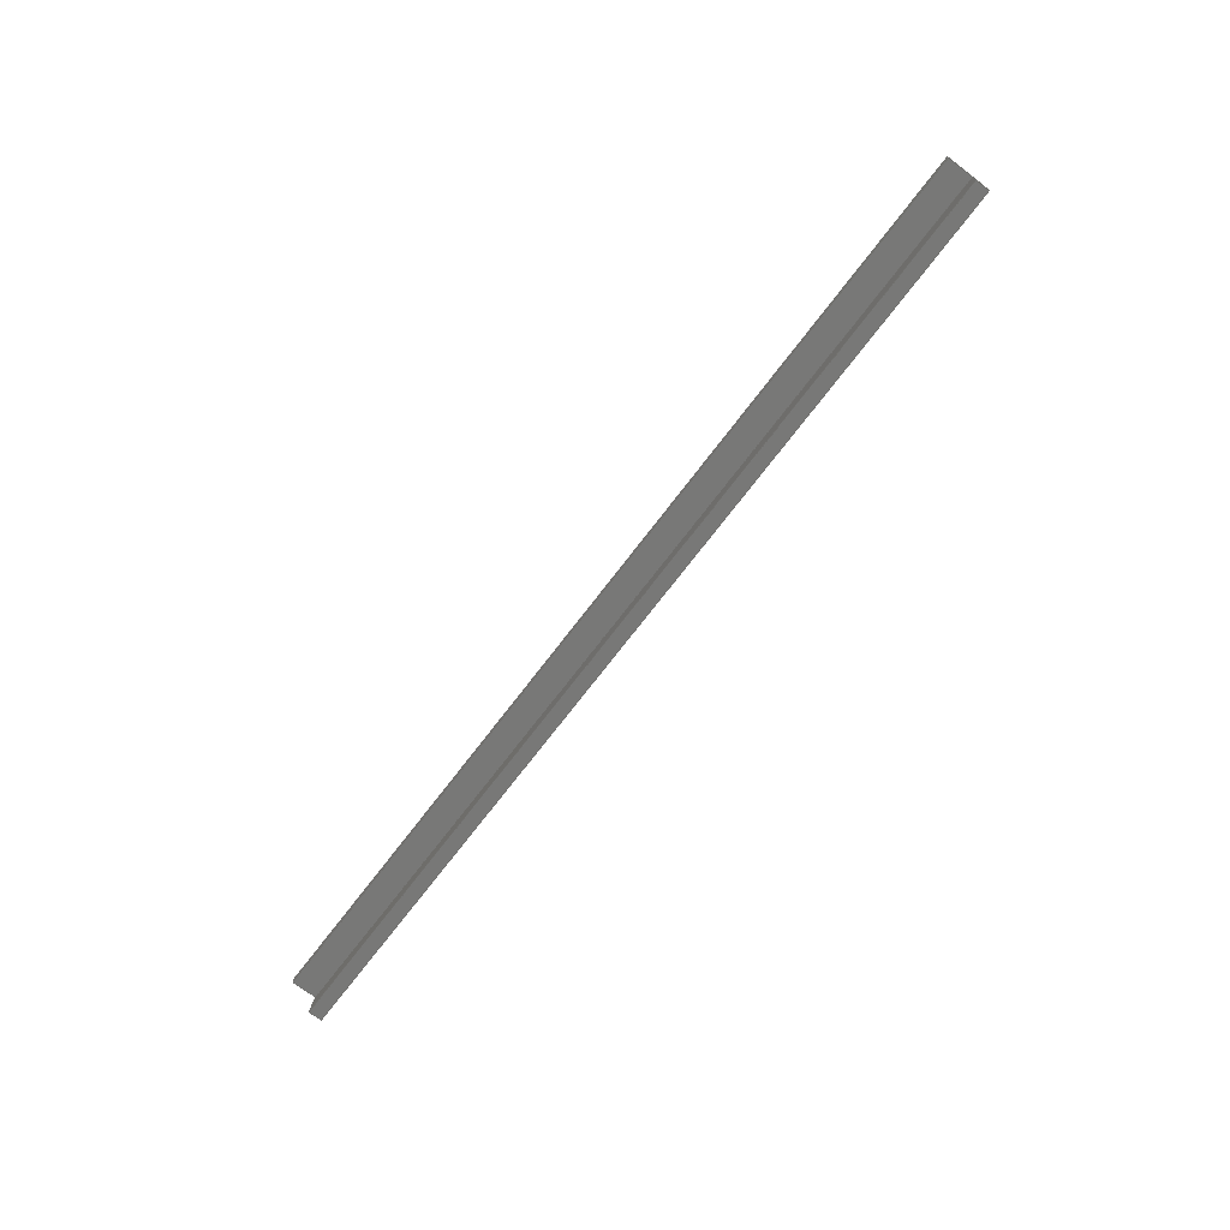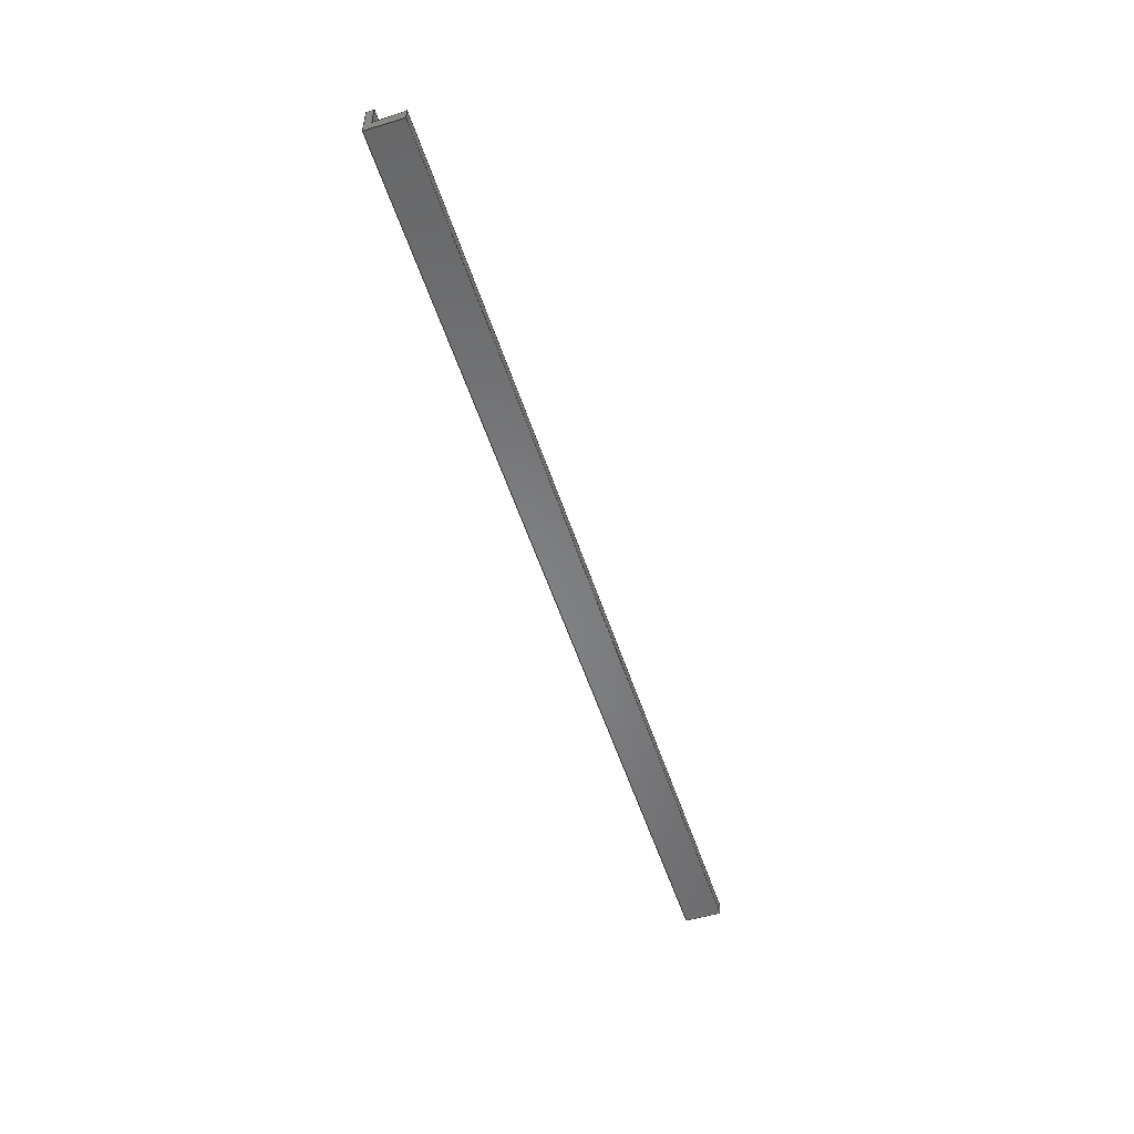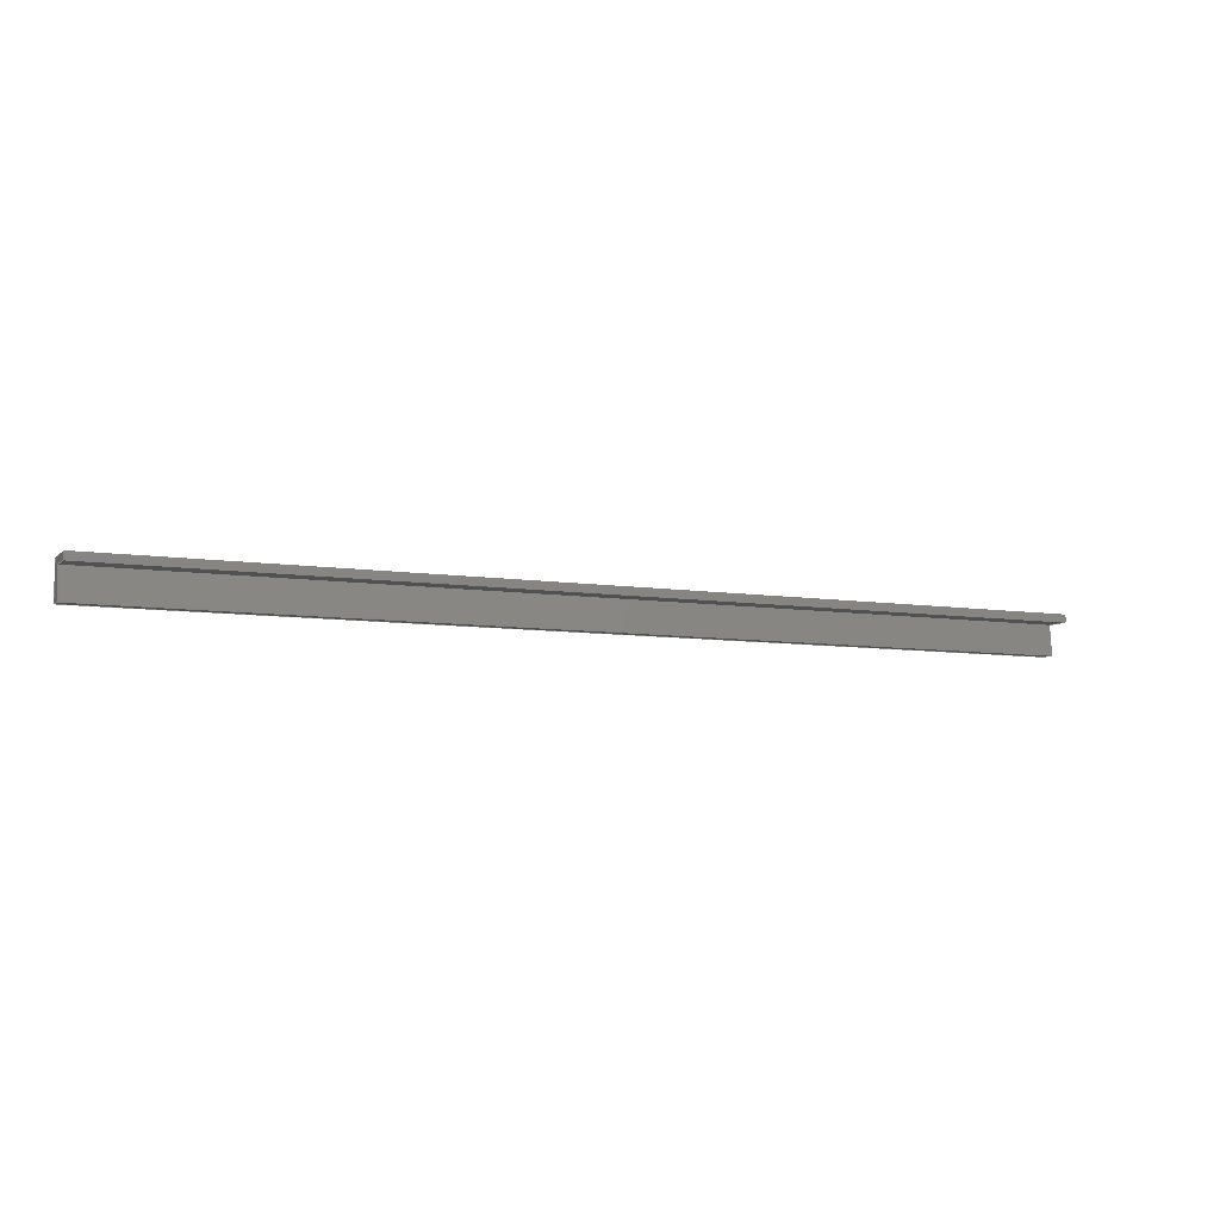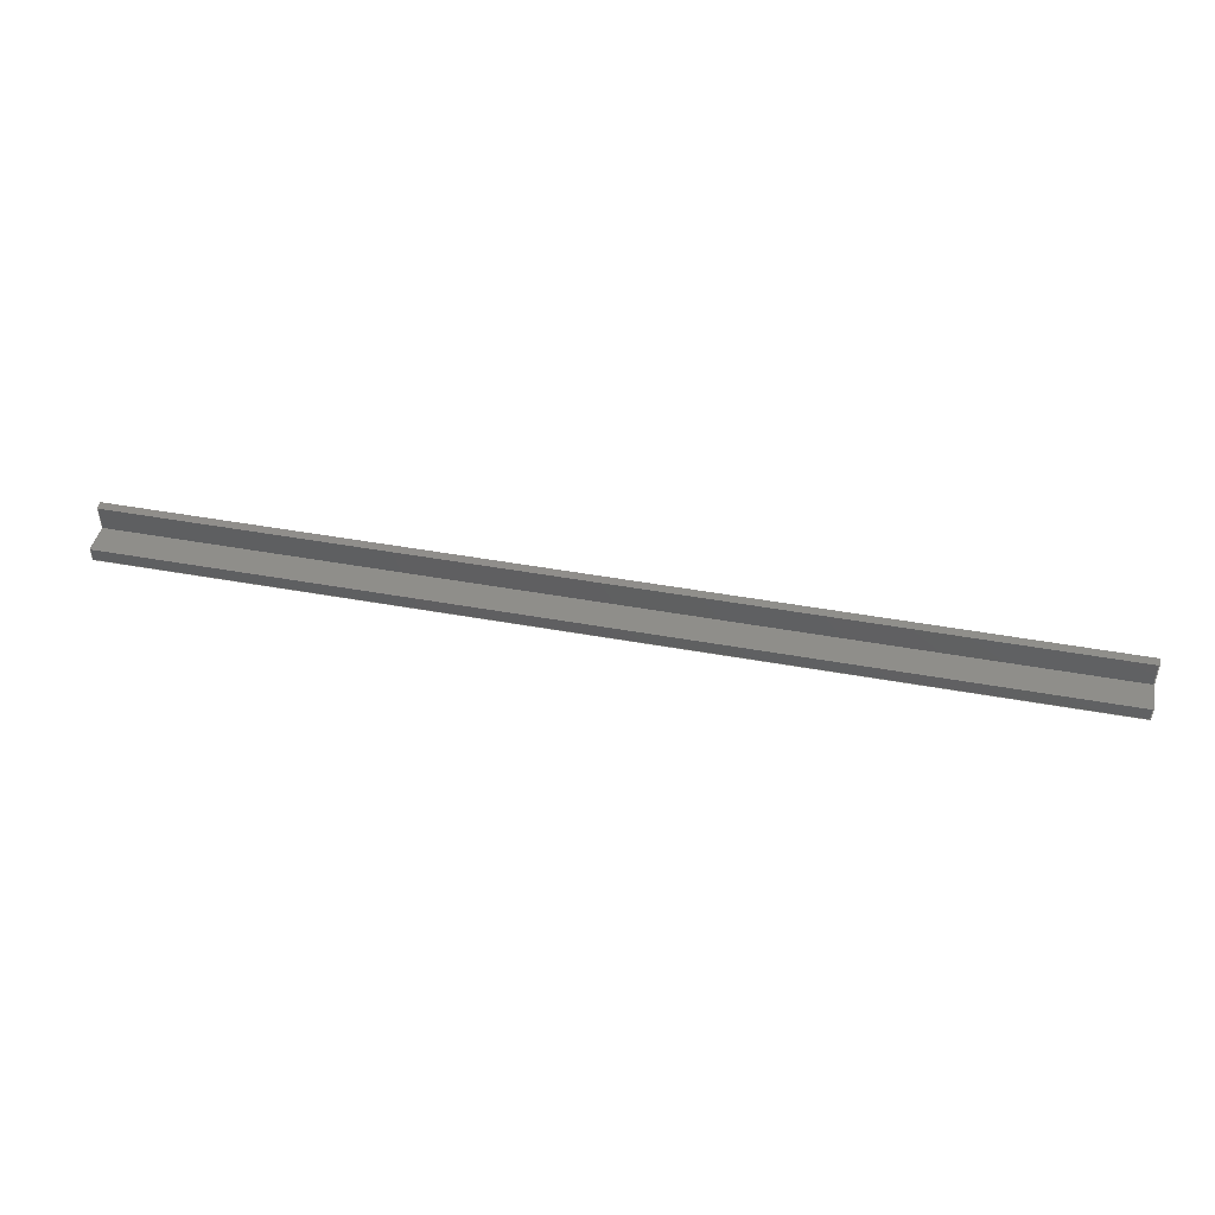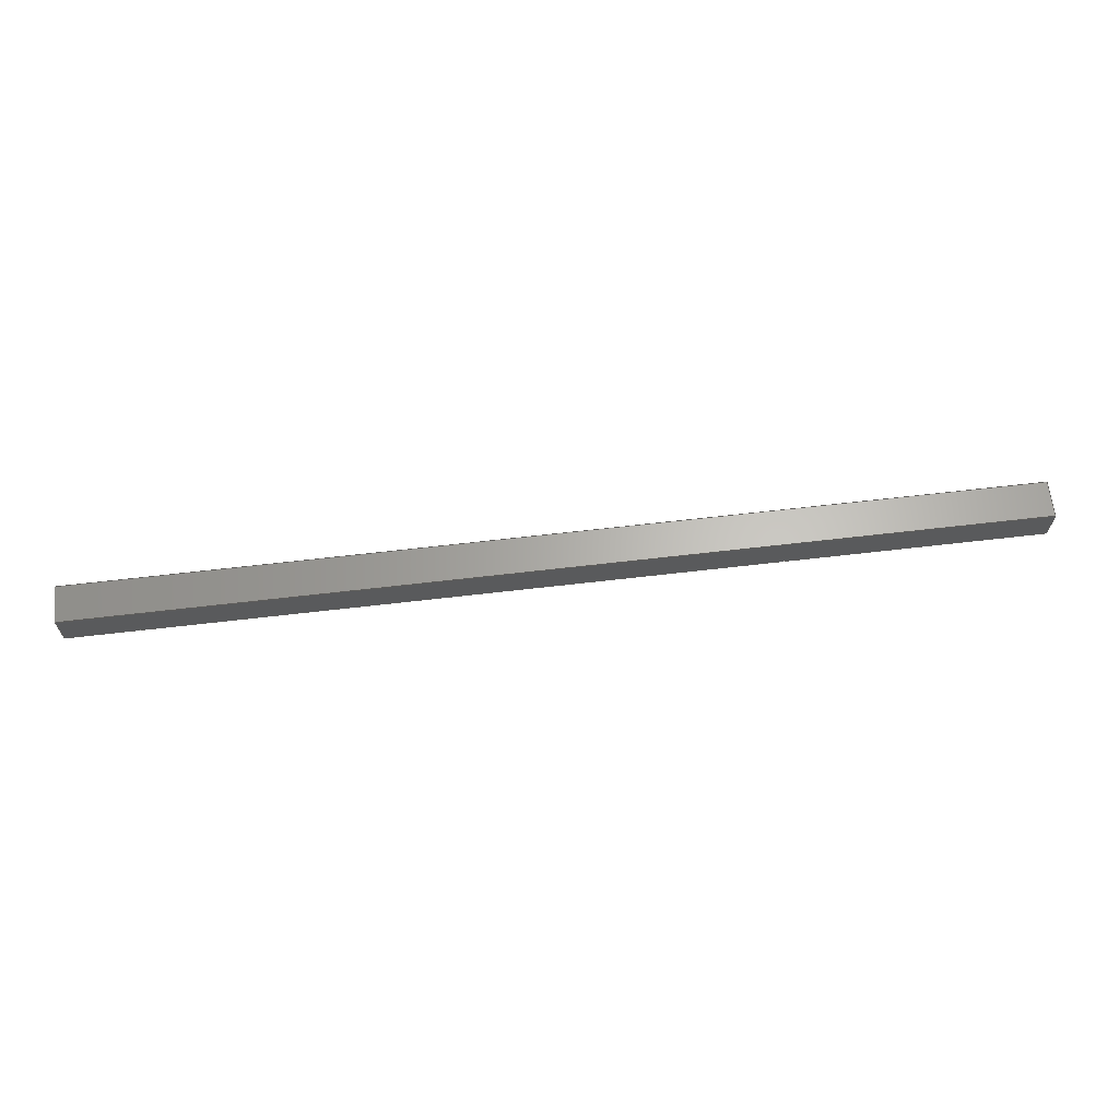
<metadata>
{"format":"step","ext":"stp","renderer":"f3d","projection":"perspective","resolution":1024,"background":"white","views":[{"elev":-70.4,"azim":53.0,"up":"+Y"},{"elev":-53.7,"azim":-72.1,"up":"+Z"},{"elev":-7.3,"azim":-24.8,"up":"+Y"},{"elev":47.3,"azim":11.5,"up":"+Z"},{"elev":64.8,"azim":173.3,"up":"+Y"}]}
</metadata>
<code>
ISO-10303-21;
DATA;
#1=MECHANICAL_DESIGN_GEOMETRIC_PRESENTATION_REPRESENTATION('',(#4),#248);
#2=SHAPE_REPRESENTATION_RELATIONSHIP('SRR','None',#259,#3);
#3=ADVANCED_BREP_SHAPE_REPRESENTATION('',(#5),#247);
#4=STYLED_ITEM('',(#268),#5);
#5=MANIFOLD_SOLID_BREP('Solid1',#140);
#6=FACE_OUTER_BOUND('',#14,.T.);
#7=FACE_OUTER_BOUND('',#15,.T.);
#8=FACE_OUTER_BOUND('',#16,.T.);
#9=FACE_OUTER_BOUND('',#17,.T.);
#10=FACE_OUTER_BOUND('',#18,.T.);
#11=FACE_OUTER_BOUND('',#19,.T.);
#12=FACE_OUTER_BOUND('',#20,.T.);
#13=FACE_OUTER_BOUND('',#21,.T.);
#14=EDGE_LOOP('',(#88,#89,#90,#91,#92,#93));
#15=EDGE_LOOP('',(#94,#95,#96,#97));
#16=EDGE_LOOP('',(#98,#99,#100,#101));
#17=EDGE_LOOP('',(#102,#103,#104,#105));
#18=EDGE_LOOP('',(#106,#107,#108,#109));
#19=EDGE_LOOP('',(#110,#111,#112,#113));
#20=EDGE_LOOP('',(#114,#115,#116,#117));
#21=EDGE_LOOP('',(#118,#119,#120,#121,#122,#123));
#22=LINE('',#210,#40);
#23=LINE('',#212,#41);
#24=LINE('',#214,#42);
#25=LINE('',#216,#43);
#26=LINE('',#218,#44);
#27=LINE('',#219,#45);
#28=LINE('',#222,#46);
#29=LINE('',#224,#47);
#30=LINE('',#225,#48);
#31=LINE('',#228,#49);
#32=LINE('',#229,#50);
#33=LINE('',#232,#51);
#34=LINE('',#233,#52);
#35=LINE('',#236,#53);
#36=LINE('',#237,#54);
#37=LINE('',#240,#55);
#38=LINE('',#241,#56);
#39=LINE('',#243,#57);
#40=VECTOR('',#174,0.3937);
#41=VECTOR('',#175,0.3937);
#42=VECTOR('',#176,0.3937);
#43=VECTOR('',#177,0.3937);
#44=VECTOR('',#178,0.3937);
#45=VECTOR('',#179,0.3937);
#46=VECTOR('',#182,0.3937);
#47=VECTOR('',#183,0.3937);
#48=VECTOR('',#184,0.3937);
#49=VECTOR('',#187,0.3937);
#50=VECTOR('',#188,0.3937);
#51=VECTOR('',#191,0.3937);
#52=VECTOR('',#192,0.3937);
#53=VECTOR('',#195,0.3937);
#54=VECTOR('',#196,0.3937);
#55=VECTOR('',#199,0.3937);
#56=VECTOR('',#200,0.3937);
#57=VECTOR('',#203,0.3937);
#58=VERTEX_POINT('',#208);
#59=VERTEX_POINT('',#209);
#60=VERTEX_POINT('',#211);
#61=VERTEX_POINT('',#213);
#62=VERTEX_POINT('',#215);
#63=VERTEX_POINT('',#217);
#64=VERTEX_POINT('',#221);
#65=VERTEX_POINT('',#223);
#66=VERTEX_POINT('',#227);
#67=VERTEX_POINT('',#231);
#68=VERTEX_POINT('',#235);
#69=VERTEX_POINT('',#239);
#70=EDGE_CURVE('',#58,#59,#22,.T.);
#71=EDGE_CURVE('',#59,#60,#23,.T.);
#72=EDGE_CURVE('',#60,#61,#24,.T.);
#73=EDGE_CURVE('',#61,#62,#25,.T.);
#74=EDGE_CURVE('',#62,#63,#26,.T.);
#75=EDGE_CURVE('',#63,#58,#27,.T.);
#76=EDGE_CURVE('',#64,#59,#28,.T.);
#77=EDGE_CURVE('',#65,#64,#29,.T.);
#78=EDGE_CURVE('',#60,#65,#30,.T.);
#79=EDGE_CURVE('',#66,#65,#31,.T.);
#80=EDGE_CURVE('',#61,#66,#32,.T.);
#81=EDGE_CURVE('',#67,#66,#33,.T.);
#82=EDGE_CURVE('',#62,#67,#34,.T.);
#83=EDGE_CURVE('',#68,#67,#35,.T.);
#84=EDGE_CURVE('',#63,#68,#36,.T.);
#85=EDGE_CURVE('',#69,#68,#37,.T.);
#86=EDGE_CURVE('',#58,#69,#38,.T.);
#87=EDGE_CURVE('',#64,#69,#39,.T.);
#88=ORIENTED_EDGE('',*,*,#70,.T.);
#89=ORIENTED_EDGE('',*,*,#71,.T.);
#90=ORIENTED_EDGE('',*,*,#72,.T.);
#91=ORIENTED_EDGE('',*,*,#73,.T.);
#92=ORIENTED_EDGE('',*,*,#74,.T.);
#93=ORIENTED_EDGE('',*,*,#75,.T.);
#94=ORIENTED_EDGE('',*,*,#76,.F.);
#95=ORIENTED_EDGE('',*,*,#77,.F.);
#96=ORIENTED_EDGE('',*,*,#78,.F.);
#97=ORIENTED_EDGE('',*,*,#71,.F.);
#98=ORIENTED_EDGE('',*,*,#78,.T.);
#99=ORIENTED_EDGE('',*,*,#79,.F.);
#100=ORIENTED_EDGE('',*,*,#80,.F.);
#101=ORIENTED_EDGE('',*,*,#72,.F.);
#102=ORIENTED_EDGE('',*,*,#80,.T.);
#103=ORIENTED_EDGE('',*,*,#81,.F.);
#104=ORIENTED_EDGE('',*,*,#82,.F.);
#105=ORIENTED_EDGE('',*,*,#73,.F.);
#106=ORIENTED_EDGE('',*,*,#82,.T.);
#107=ORIENTED_EDGE('',*,*,#83,.F.);
#108=ORIENTED_EDGE('',*,*,#84,.F.);
#109=ORIENTED_EDGE('',*,*,#74,.F.);
#110=ORIENTED_EDGE('',*,*,#84,.T.);
#111=ORIENTED_EDGE('',*,*,#85,.F.);
#112=ORIENTED_EDGE('',*,*,#86,.F.);
#113=ORIENTED_EDGE('',*,*,#75,.F.);
#114=ORIENTED_EDGE('',*,*,#86,.T.);
#115=ORIENTED_EDGE('',*,*,#87,.F.);
#116=ORIENTED_EDGE('',*,*,#76,.T.);
#117=ORIENTED_EDGE('',*,*,#70,.F.);
#118=ORIENTED_EDGE('',*,*,#87,.T.);
#119=ORIENTED_EDGE('',*,*,#85,.T.);
#120=ORIENTED_EDGE('',*,*,#83,.T.);
#121=ORIENTED_EDGE('',*,*,#81,.T.);
#122=ORIENTED_EDGE('',*,*,#79,.T.);
#123=ORIENTED_EDGE('',*,*,#77,.T.);
#124=PLANE('',#162);
#125=PLANE('',#163);
#126=PLANE('',#164);
#127=PLANE('',#165);
#128=PLANE('',#166);
#129=PLANE('',#167);
#130=PLANE('',#168);
#131=PLANE('',#169);
#132=ADVANCED_FACE('',(#6),#124,.T.);
#133=ADVANCED_FACE('',(#7),#125,.T.);
#134=ADVANCED_FACE('',(#8),#126,.T.);
#135=ADVANCED_FACE('',(#9),#127,.T.);
#136=ADVANCED_FACE('',(#10),#128,.T.);
#137=ADVANCED_FACE('',(#11),#129,.T.);
#138=ADVANCED_FACE('',(#12),#130,.T.);
#139=ADVANCED_FACE('',(#13),#131,.T.);
#140=CLOSED_SHELL('',(#132,#133,#134,#135,#136,#137,#138,#139));
#141=DERIVED_UNIT_ELEMENT(#143,1);
#142=DERIVED_UNIT_ELEMENT(#253,-3);
#143=(
CONVERSION_BASED_UNIT('gram',#145)
MASS_UNIT()
NAMED_UNIT(#250)
);
#144=(
MASS_UNIT()
NAMED_UNIT(*)
SI_UNIT(.KILO.,.GRAM.)
);
#145=MASS_MEASURE_WITH_UNIT(MASS_MEASURE(0.001),#144);
#146=DERIVED_UNIT((#141,#142));
#147=MEASURE_REPRESENTATION_ITEM('density measure',
POSITIVE_RATIO_MEASURE(1),#146);
#148=PROPERTY_DEFINITION_REPRESENTATION(#153,#150);
#149=PROPERTY_DEFINITION_REPRESENTATION(#154,#151);
#150=REPRESENTATION('material name',(#152),#247);
#151=REPRESENTATION('density',(#147),#247);
#152=DESCRIPTIVE_REPRESENTATION_ITEM('Generic','Generic');
#153=PROPERTY_DEFINITION('material property','material name',#261);
#154=PROPERTY_DEFINITION('material property','density of part',#261);
#155=DATE_TIME_ROLE('creation_date');
#156=APPLIED_DATE_AND_TIME_ASSIGNMENT(#157,#155,(#261));
#157=DATE_AND_TIME(#158,#159);
#158=CALENDAR_DATE(2025,14,3);
#159=LOCAL_TIME(0,0,0,#160);
#160=COORDINATED_UNIVERSAL_TIME_OFFSET(0,0,.BEHIND.);
#161=AXIS2_PLACEMENT_3D('',#206,#170,#171);
#162=AXIS2_PLACEMENT_3D('',#207,#172,#173);
#163=AXIS2_PLACEMENT_3D('',#220,#180,#181);
#164=AXIS2_PLACEMENT_3D('',#226,#185,#186);
#165=AXIS2_PLACEMENT_3D('',#230,#189,#190);
#166=AXIS2_PLACEMENT_3D('',#234,#193,#194);
#167=AXIS2_PLACEMENT_3D('',#238,#197,#198);
#168=AXIS2_PLACEMENT_3D('',#242,#201,#202);
#169=AXIS2_PLACEMENT_3D('',#244,#204,#205);
#170=DIRECTION('axis',(0,0,1));
#171=DIRECTION('refdir',(1,0,0));
#172=DIRECTION('center_axis',(-1,0,0));
#173=DIRECTION('ref_axis',(0,0,1));
#174=DIRECTION('',(0,1,0));
#175=DIRECTION('',(0,0,-1));
#176=DIRECTION('',(0,-1,-1.934e-16));
#177=DIRECTION('',(0,0,1));
#178=DIRECTION('',(0,0.9964,-0.08485));
#179=DIRECTION('',(0,-2.248e-16,1));
#180=DIRECTION('center_axis',(0,1,0));
#181=DIRECTION('ref_axis',(0,0,1));
#182=DIRECTION('',(-1,0,0));
#183=DIRECTION('',(0,0,1));
#184=DIRECTION('',(1,0,0));
#185=DIRECTION('center_axis',(0,1.934e-16,-1));
#186=DIRECTION('ref_axis',(0,1,1.934e-16));
#187=DIRECTION('',(0,1,1.934e-16));
#188=DIRECTION('',(1,0,0));
#189=DIRECTION('center_axis',(0,-1,0));
#190=DIRECTION('ref_axis',(0,0,-1));
#191=DIRECTION('',(0,0,-1));
#192=DIRECTION('',(1,0,0));
#193=DIRECTION('center_axis',(0,0.08485,0.9964));
#194=DIRECTION('ref_axis',(0,-0.9964,0.08485));
#195=DIRECTION('',(0,-0.9964,0.08485));
#196=DIRECTION('',(1,0,0));
#197=DIRECTION('center_axis',(0,-1,-2.248e-16));
#198=DIRECTION('ref_axis',(0,2.248e-16,-1));
#199=DIRECTION('',(0,2.248e-16,-1));
#200=DIRECTION('',(1,0,0));
#201=DIRECTION('center_axis',(0,0,1));
#202=DIRECTION('ref_axis',(0,-1,0));
#203=DIRECTION('',(0,-1,0));
#204=DIRECTION('center_axis',(1,0,0));
#205=DIRECTION('ref_axis',(0,0,-1));
#206=CARTESIAN_POINT('',(0,0,0));
#207=CARTESIAN_POINT('Origin',(-0.904,-0.03531,0.01495));
#208=CARTESIAN_POINT('',(-0.904,-0.01331,0.04994));
#209=CARTESIAN_POINT('',(-0.904,0,0.04994));
#210=CARTESIAN_POINT('',(-0.904,0,0.04994));
#211=CARTESIAN_POINT('',(-0.904,0,-0.02004));
#212=CARTESIAN_POINT('',(-0.904,0,-0.02004));
#213=CARTESIAN_POINT('',(-0.904,-0.07063,-0.02004));
#214=CARTESIAN_POINT('',(-0.904,-0.07063,-0.02004));
#215=CARTESIAN_POINT('',(-0.904,-0.07063,0.00621));
#216=CARTESIAN_POINT('',(-0.904,-0.07063,0.00621));
#217=CARTESIAN_POINT('',(-0.904,-0.01331,0.001329));
#218=CARTESIAN_POINT('',(-0.904,-0.01331,0.001329));
#219=CARTESIAN_POINT('',(-0.904,-0.01331,0.04994));
#220=CARTESIAN_POINT('Origin',(0,0,-0.02004));
#221=CARTESIAN_POINT('',(0.904,0,0.04994));
#222=CARTESIAN_POINT('',(0,0,0.04994));
#223=CARTESIAN_POINT('',(0.904,0,-0.02004));
#224=CARTESIAN_POINT('',(0.904,0,-0.02004));
#225=CARTESIAN_POINT('',(0,0,-0.02004));
#226=CARTESIAN_POINT('Origin',(0,-0.07063,-0.02004));
#227=CARTESIAN_POINT('',(0.904,-0.07063,-0.02004));
#228=CARTESIAN_POINT('',(0.904,-0.07063,-0.02004));
#229=CARTESIAN_POINT('',(0,-0.07063,-0.02004));
#230=CARTESIAN_POINT('Origin',(0,-0.07063,0.00621));
#231=CARTESIAN_POINT('',(0.904,-0.07063,0.00621));
#232=CARTESIAN_POINT('',(0.904,-0.07063,0.00621));
#233=CARTESIAN_POINT('',(0,-0.07063,0.00621));
#234=CARTESIAN_POINT('Origin',(0,-0.01331,0.001329));
#235=CARTESIAN_POINT('',(0.904,-0.01331,0.001329));
#236=CARTESIAN_POINT('',(0.904,-0.01331,0.001329));
#237=CARTESIAN_POINT('',(0,-0.01331,0.001329));
#238=CARTESIAN_POINT('Origin',(0,-0.01331,0.04994));
#239=CARTESIAN_POINT('',(0.904,-0.01331,0.04994));
#240=CARTESIAN_POINT('',(0.904,-0.01331,0.04994));
#241=CARTESIAN_POINT('',(0,-0.01331,0.04994));
#242=CARTESIAN_POINT('Origin',(0,0,0.04994));
#243=CARTESIAN_POINT('',(0.904,0,0.04994));
#244=CARTESIAN_POINT('Origin',(0.904,-0.03531,0.01495));
#245=UNCERTAINTY_MEASURE_WITH_UNIT(LENGTH_MEASURE(0.0003937),
#251,'DISTANCE_ACCURACY_VALUE',
'Maximum model space distance between geometric entities at asserted c
onnectivities');
#246=UNCERTAINTY_MEASURE_WITH_UNIT(LENGTH_MEASURE(0.0003937),
#251,'DISTANCE_ACCURACY_VALUE',
'Maximum model space distance between geometric entities at asserted c
onnectivities');
#247=(
GEOMETRIC_REPRESENTATION_CONTEXT(3)
GLOBAL_UNCERTAINTY_ASSIGNED_CONTEXT((#245))
GLOBAL_UNIT_ASSIGNED_CONTEXT((#251,#255,#256))
REPRESENTATION_CONTEXT('','3D')
);
#248=(
GEOMETRIC_REPRESENTATION_CONTEXT(3)
GLOBAL_UNCERTAINTY_ASSIGNED_CONTEXT((#246))
GLOBAL_UNIT_ASSIGNED_CONTEXT((#251,#255,#256))
REPRESENTATION_CONTEXT('','3D')
);
#249=DIMENSIONAL_EXPONENTS(1,0,0,0,0,0,0);
#250=DIMENSIONAL_EXPONENTS(0,1,0,0,0,0,0);
#251=(
CONVERSION_BASED_UNIT('inch',#254)
LENGTH_UNIT()
NAMED_UNIT(#249)
);
#252=(
LENGTH_UNIT()
NAMED_UNIT(*)
SI_UNIT(.MILLI.,.METRE.)
);
#253=(
LENGTH_UNIT()
NAMED_UNIT(*)
SI_UNIT(.CENTI.,.METRE.)
);
#254=LENGTH_MEASURE_WITH_UNIT(LENGTH_MEASURE(25.4),#252);
#255=(
NAMED_UNIT(*)
PLANE_ANGLE_UNIT()
SI_UNIT($,.RADIAN.)
);
#256=(
NAMED_UNIT(*)
SI_UNIT($,.STERADIAN.)
SOLID_ANGLE_UNIT()
);
#257=SHAPE_DEFINITION_REPRESENTATION(#258,#259);
#258=PRODUCT_DEFINITION_SHAPE('',$,#261);
#259=SHAPE_REPRESENTATION('',(#161),#247);
#260=PRODUCT_DEFINITION_CONTEXT('part definition',#265,'design');
#261=PRODUCT_DEFINITION('feederTrack_base','feederTrack_base',#262,#260);
#262=PRODUCT_DEFINITION_FORMATION('',$,#267);
#263=PRODUCT_RELATED_PRODUCT_CATEGORY('feederTrack_base',
'feederTrack_base',(#267));
#264=APPLICATION_PROTOCOL_DEFINITION('international standard',
'automotive_design',2009,#265);
#265=APPLICATION_CONTEXT(
'Core Data for Automotive Mechanical Design Process');
#266=PRODUCT_CONTEXT('part definition',#265,'mechanical');
#267=PRODUCT('feederTrack_base','feederTrack_base',$,(#266));
#268=PRESENTATION_STYLE_ASSIGNMENT((#269));
#269=SURFACE_STYLE_USAGE(.BOTH.,#272);
#270=SURFACE_STYLE_RENDERING_WITH_PROPERTIES($,#276,(#271));
#271=SURFACE_STYLE_TRANSPARENT(0);
#272=SURFACE_SIDE_STYLE('',(#273,#270));
#273=SURFACE_STYLE_FILL_AREA(#274);
#274=FILL_AREA_STYLE('',(#275));
#275=FILL_AREA_STYLE_COLOUR('',#276);
#276=COLOUR_RGB('',0.749,0.749,0.749);
ENDSEC;
END-ISO-10303-21;

</code>
